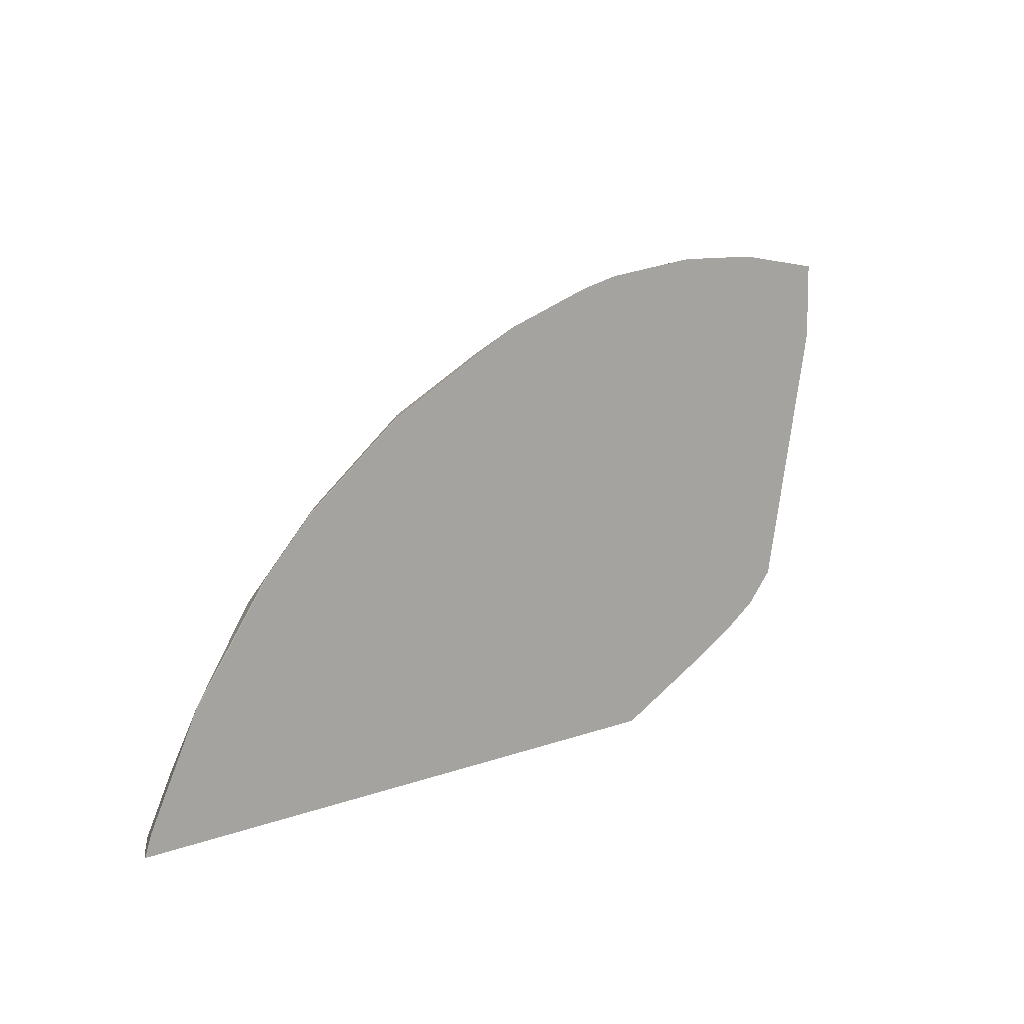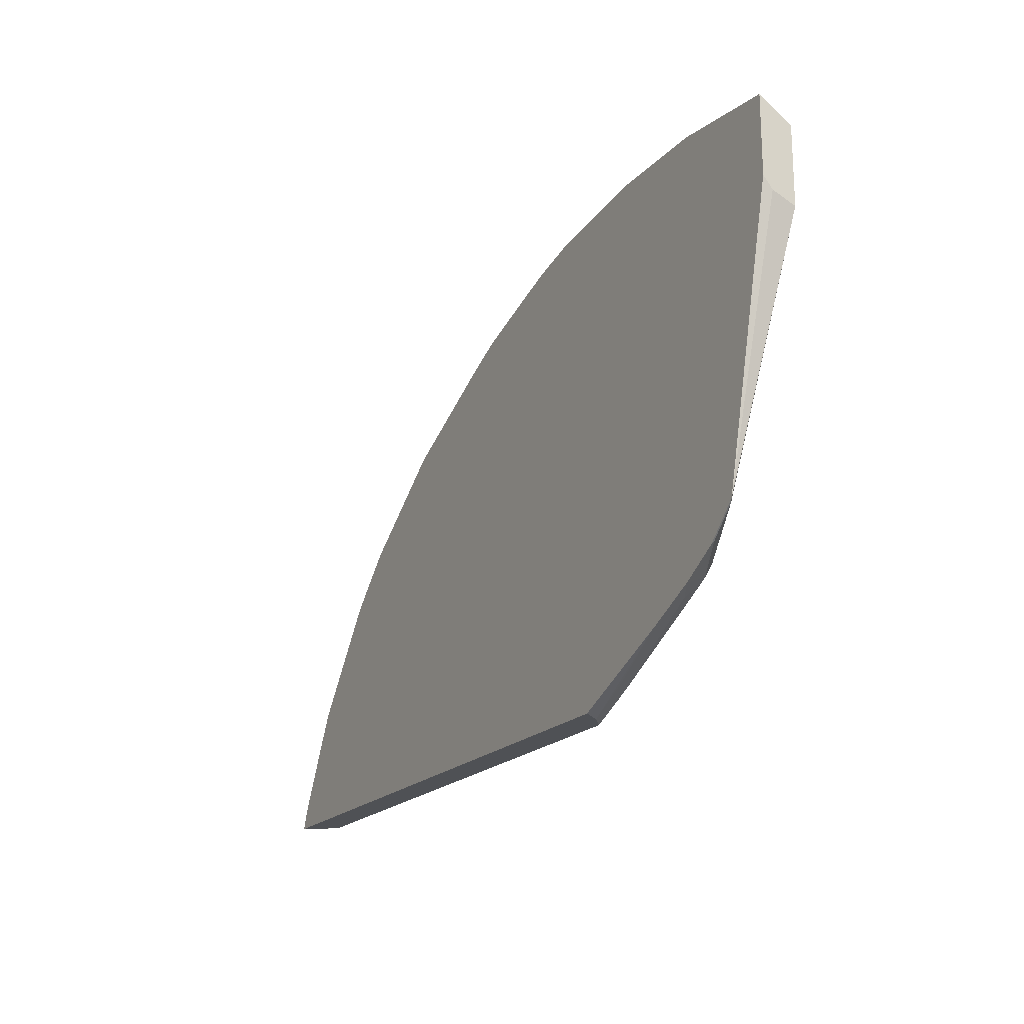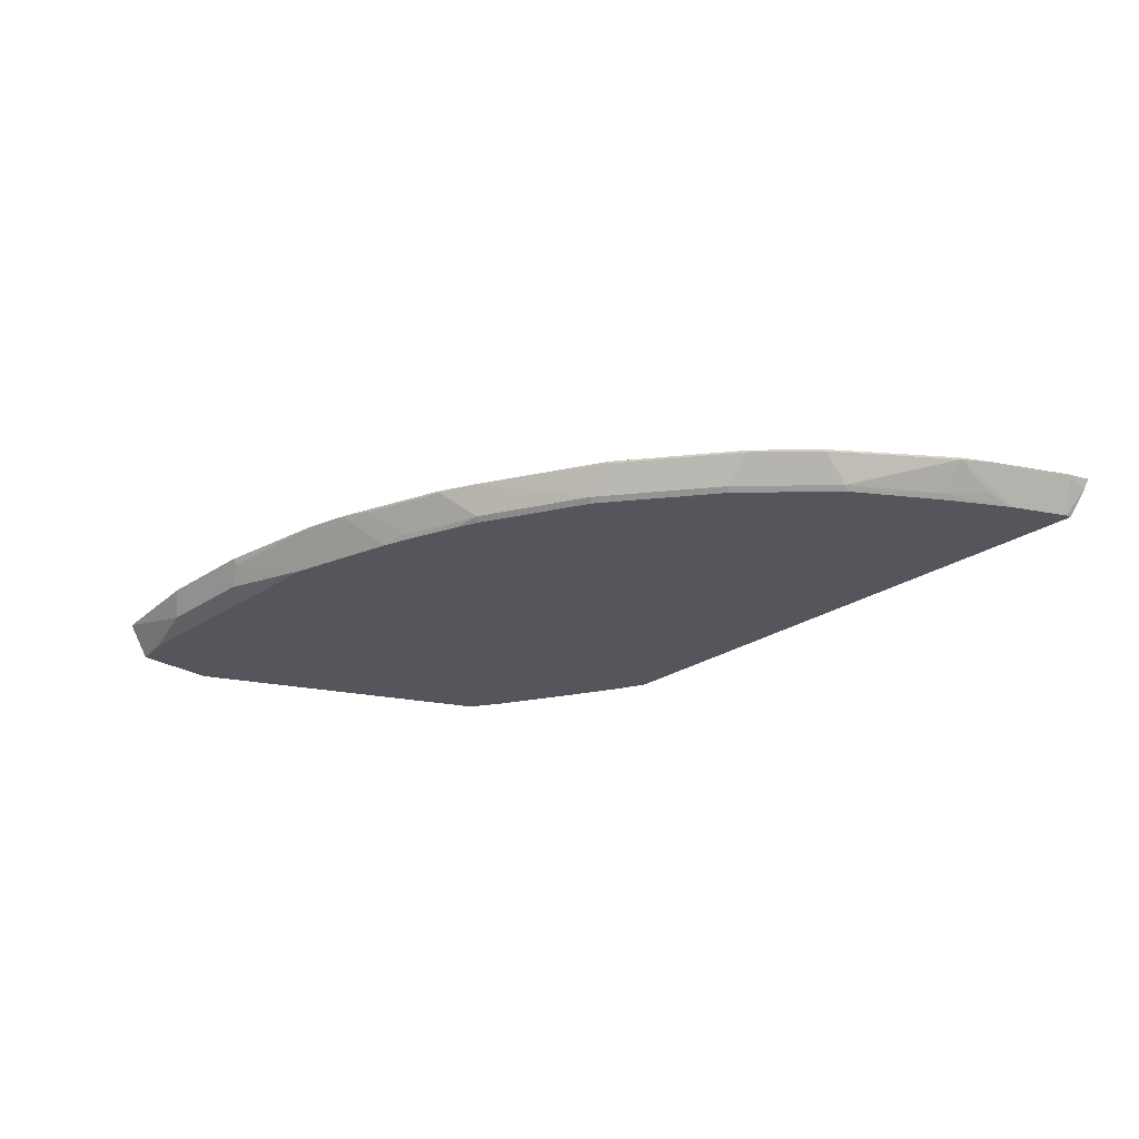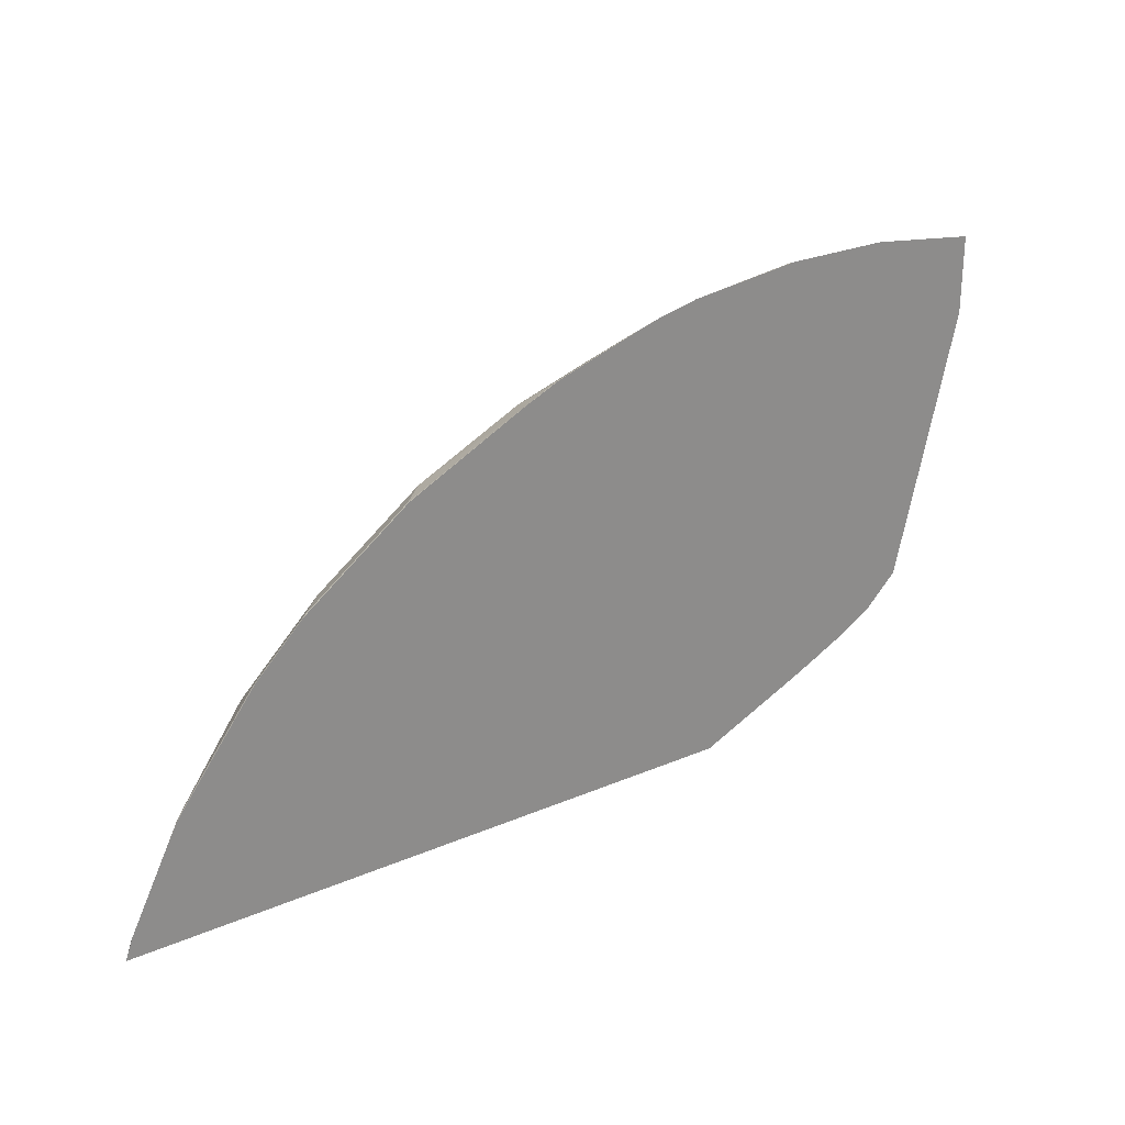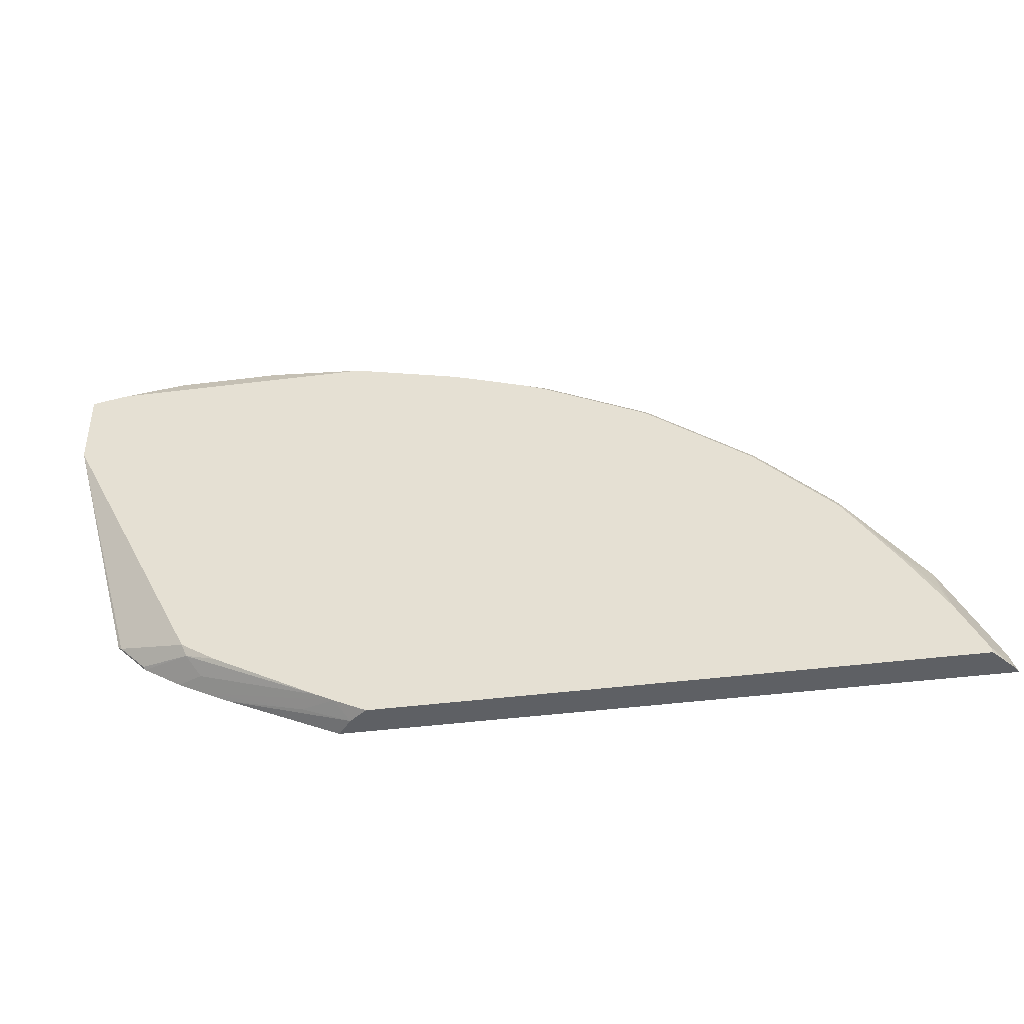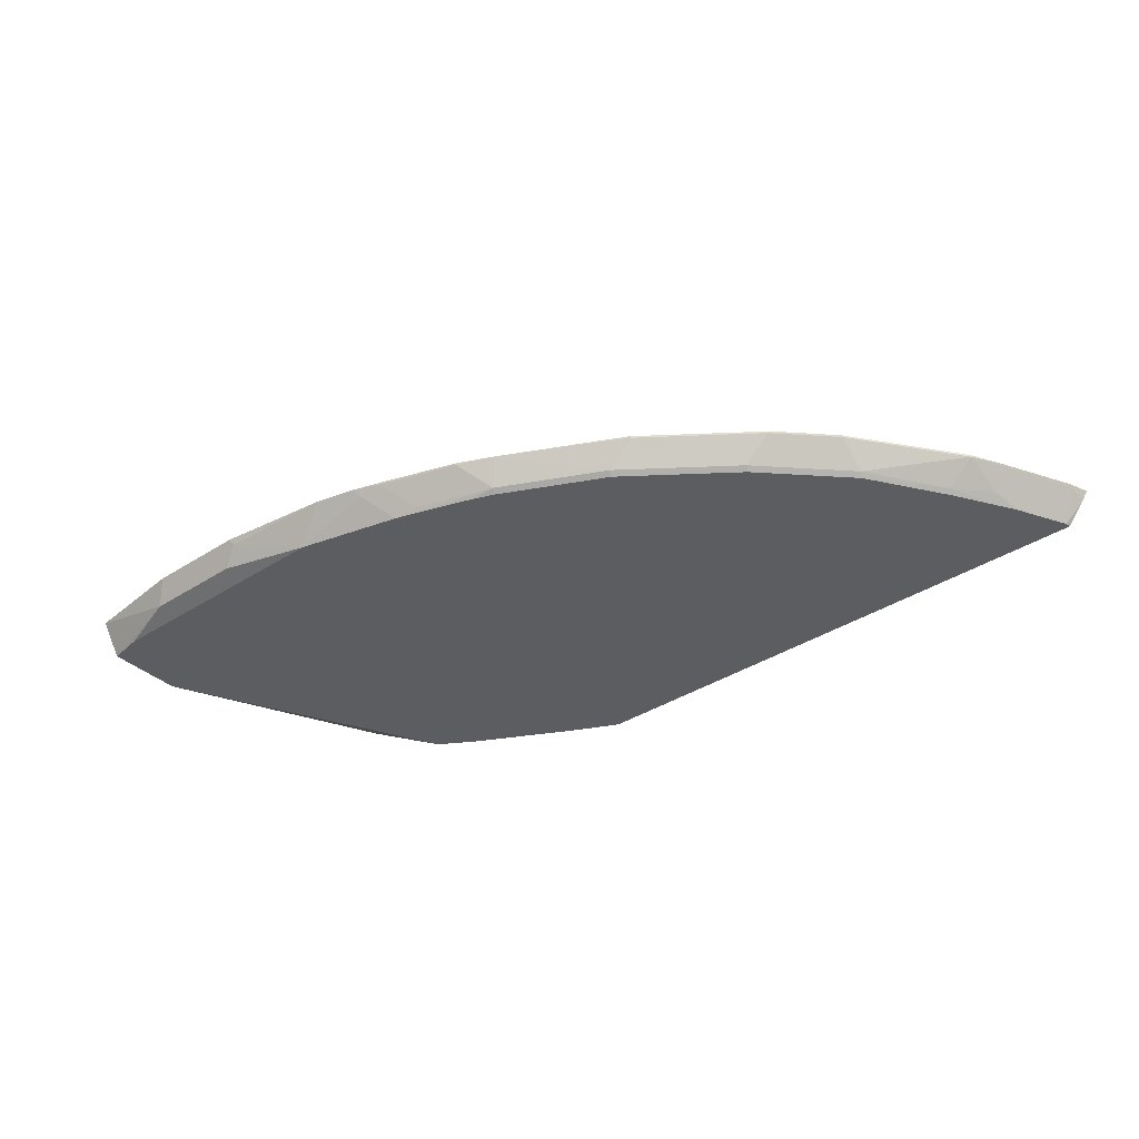
<metadata>
{"format":"obj","ext":"obj","renderer":"f3d","projection":"perspective","resolution":1024,"background":"white","views":[{"elev":9.5,"azim":135.2,"up":"+Z"},{"elev":-19.7,"azim":-119.2,"up":"+Z"},{"elev":-26.2,"azim":46.3,"up":"+Y"},{"elev":26.2,"azim":145.9,"up":"+Z"},{"elev":-42.8,"azim":8.6,"up":"+Z"},{"elev":-36.4,"azim":40.1,"up":"+Y"}]}
</metadata>
<code>
v 0.5588 -0.1028 0.2799
v 0.5537 -0.1028 0.2946
v 0.5534 -0.1041 0.2933
v 0.5546 -0.1095 0.2799
v 0.1007 -0.1028 0.2799
v 0.5456 -0.1028 0.3109
v 0.5345 -0.1041 0.3311
v 0.5408 -0.1262 0.2838
v 0.5412 -0.1262 0.2799
v 0.1111 -0.116 0.2799
v 0.01894 -0.1028 0.3173
v 0.5267 -0.1028 0.3487
v 0.5156 -0.1041 0.369
v 0.5218 -0.1262 0.3217
v 0.1241 -0.1262 0.2799
v 0.1009 -0.1262 0.291
v 0.07572 -0.1135 0.2957
v 7.32e-06 -0.1028 0.3268
v 0.5166 -0.1028 0.3677
v 0.4966 -0.123 0.369
v 0.5172 -0.1198 0.3406
v 0.5149 -0.1028 0.3703
v 0.4588 -0.1041 0.4446
v 0.4588 -0.123 0.4257
v 0.5104 -0.1262 0.3406
v 0.09465 -0.1262 0.2941
v 7.32e-06 -0.1135 0.3335
v -0.01886 -0.1028 0.3363
v 0.08839 -0.1262 0.2972
v 0.4572 -0.1262 0.4225
v 0.495 -0.1262 0.3657
v 0.4581 -0.1028 0.4459
v 0.4399 -0.123 0.4446
v 0.4229 -0.1028 0.4812
v 0.4209 -0.1041 0.4825
v -0.009424 -0.123 0.3453
v -0.04596 -0.1028 0.3528
v 0.01274 -0.1262 0.3375
v 0.4383 -0.1262 0.4414
v 0.402 -0.123 0.4825
v 0.4206 -0.1028 0.4831
v 0.3449 -0.1028 0.5399
v 0.3453 -0.1041 0.5392
v -0.01252 -0.1262 0.3532
v -0.01259 -0.1261 0.3532
v -0.04728 -0.1041 0.3548
v -0.06357 -0.1028 0.3704
v 0.4004 -0.1262 0.4792
v 0.3263 -0.123 0.5392
v 0.3248 -0.1262 0.536
v 0.2577 -0.1028 0.5845
v -0.1148 -0.1262 0.5565
v -0.06621 -0.1041 0.3737
v -0.06878 -0.1028 0.3757
v 0.2506 -0.123 0.5771
v 0.2869 -0.1262 0.5549
v 0.2314 -0.1028 0.5966
v 0.2318 -0.1041 0.596
v -0.1148 -0.1262 0.6133
v -0.1148 -0.1095 0.5635
v -0.1148 -0.1028 0.5721
v 0.2491 -0.1262 0.5738
v 0.194 -0.123 0.596
v 0.1915 -0.1262 0.5944
v 0.2332 -0.1262 0.5802
v 0.1747 -0.1028 0.6155
v 0.1751 -0.1041 0.6149
v -0.1148 -0.1028 0.6288
v -0.08831 -0.1262 0.618
v -0.04412 -0.1198 0.6307
v 0.1766 -0.1262 0.5991
v 0.1546 -0.1028 0.6219
v 0.1577 -0.1072 0.618
v -0.03376 -0.1028 0.6392
v 0.1009 -0.1262 0.618
v 0.0316 -0.1198 0.6307
v 0.1451 -0.1198 0.6117
v 0.101 -0.1262 0.618
v 0.1247 -0.1028 0.6291
v 0.04195 -0.1028 0.6392
v 0.1009 -0.1261 0.618
v 0.0442 -0.1072 0.637
f 36 38 44
f 36 44 45
f 36 45 46
f 36 46 37
f 37 46 47
f 39 40 48
f 40 49 50
f 42 51 43
f 43 51 49
f 44 52 53
f 45 53 46
f 46 53 47
f 47 53 54
f 49 51 55
f 35 49 40
f 49 55 56
f 40 50 48
f 44 53 45
f 24 39 30
f 35 42 43
f 49 56 50
f 20 24 30
f 20 30 31
f 20 31 25
f 23 33 24
f 23 32 34
f 23 34 35
f 23 35 40
f 23 40 33
f 24 33 39
f 27 36 28
f 27 29 36
f 28 36 37
f 29 38 36
f 33 40 39
f 34 41 35
f 35 41 42
f 35 43 49
f 51 57 58
f 67 73 71
f 52 59 68
f 69 76 70
f 70 76 80
f 70 80 74
f 71 73 77
f 71 77 78
f 72 79 73
f 73 79 78
f 69 75 76
f 73 78 77
f 79 82 81
f 75 81 76
f 76 82 80
f 76 81 82
f 78 79 81
f 79 80 82
f 18 29 27
f 75 78 81
f 68 70 74
f 67 72 73
f 66 72 67
f 52 68 61
f 52 61 60
f 52 60 54
f 52 54 53
f 54 60 61
f 55 62 56
f 55 58 63
f 55 63 64
f 55 64 65
f 55 65 62
f 57 66 67
f 57 67 58
f 58 67 63
f 59 69 70
f 59 70 68
f 63 67 71
f 63 71 64
f 51 58 55
f 18 26 29
f 1 10 5
f 16 18 17
f 1 57 51
f 1 51 42
f 1 42 41
f 1 41 34
f 1 34 32
f 1 22 19
f 1 19 12
f 1 66 57
f 1 12 6
f 2 6 3
f 3 6 7
f 3 7 8
f 3 8 4
f 4 8 9
f 5 10 11
f 6 12 13
f 1 6 2
f 6 13 7
f 1 72 66
f 1 80 79
f 18 27 28
f 1 2 3
f 1 3 4
f 1 4 9
f 1 9 15
f 1 15 10
f 1 5 11
f 1 79 72
f 1 11 18
f 1 28 37
f 1 37 47
f 1 47 54
f 1 54 61
f 1 61 68
f 1 68 74
f 1 74 80
f 1 18 28
f 7 13 8
f 1 32 22
f 8 14 25
f 8 16 15
f 8 15 9
f 10 15 16
f 10 16 17
f 10 17 11
f 11 17 18
f 12 19 13
f 13 20 21
f 13 21 14
f 13 19 22
f 13 22 32
f 8 13 14
f 13 23 24
f 13 24 20
f 14 21 20
f 14 20 25
f 16 26 18
f 8 26 16
f 8 29 26
f 13 32 23
f 8 44 38
f 8 38 29
f 8 25 31
f 8 31 30
f 8 39 48
f 8 48 50
f 8 50 56
f 8 56 62
f 8 62 65
f 8 30 39
f 8 64 71
f 8 71 78
f 8 78 75
f 8 75 69
f 8 69 59
f 8 59 52
f 8 65 64
f 8 52 44

</code>
